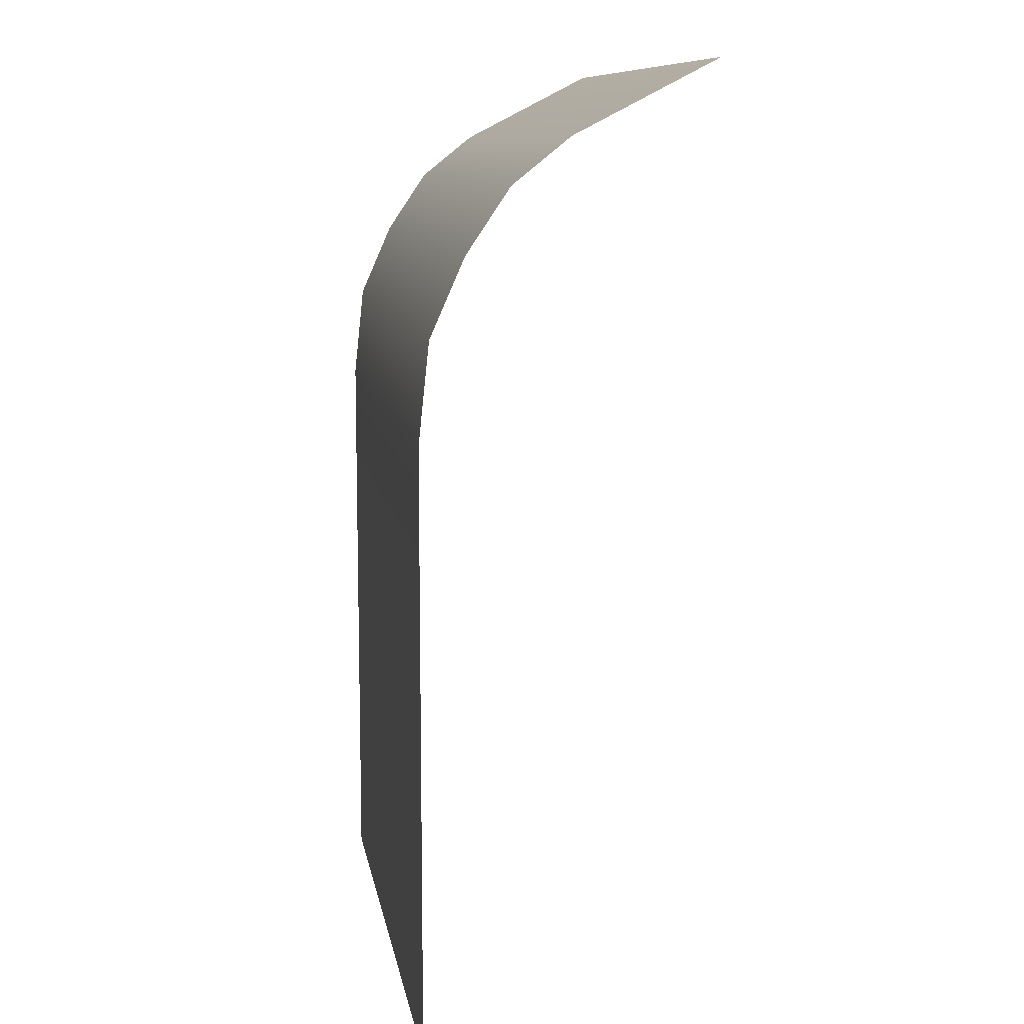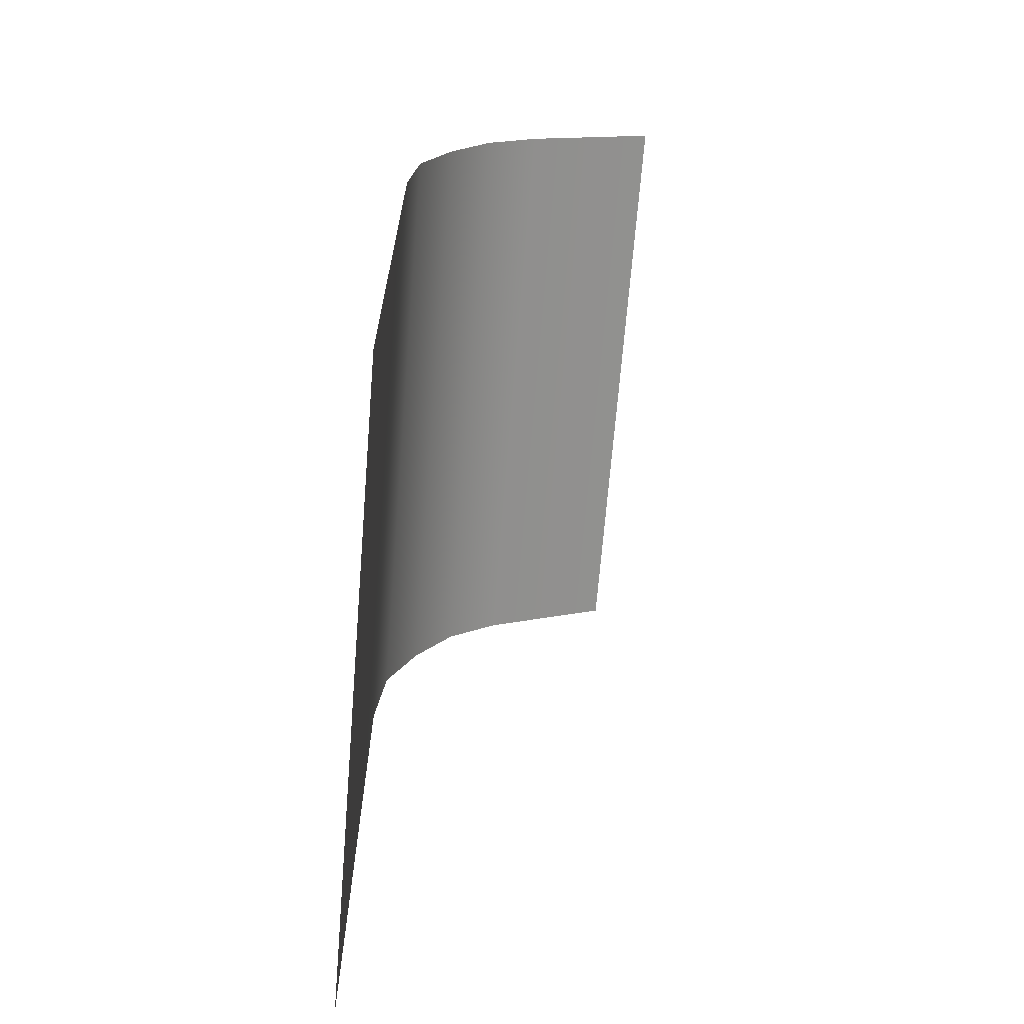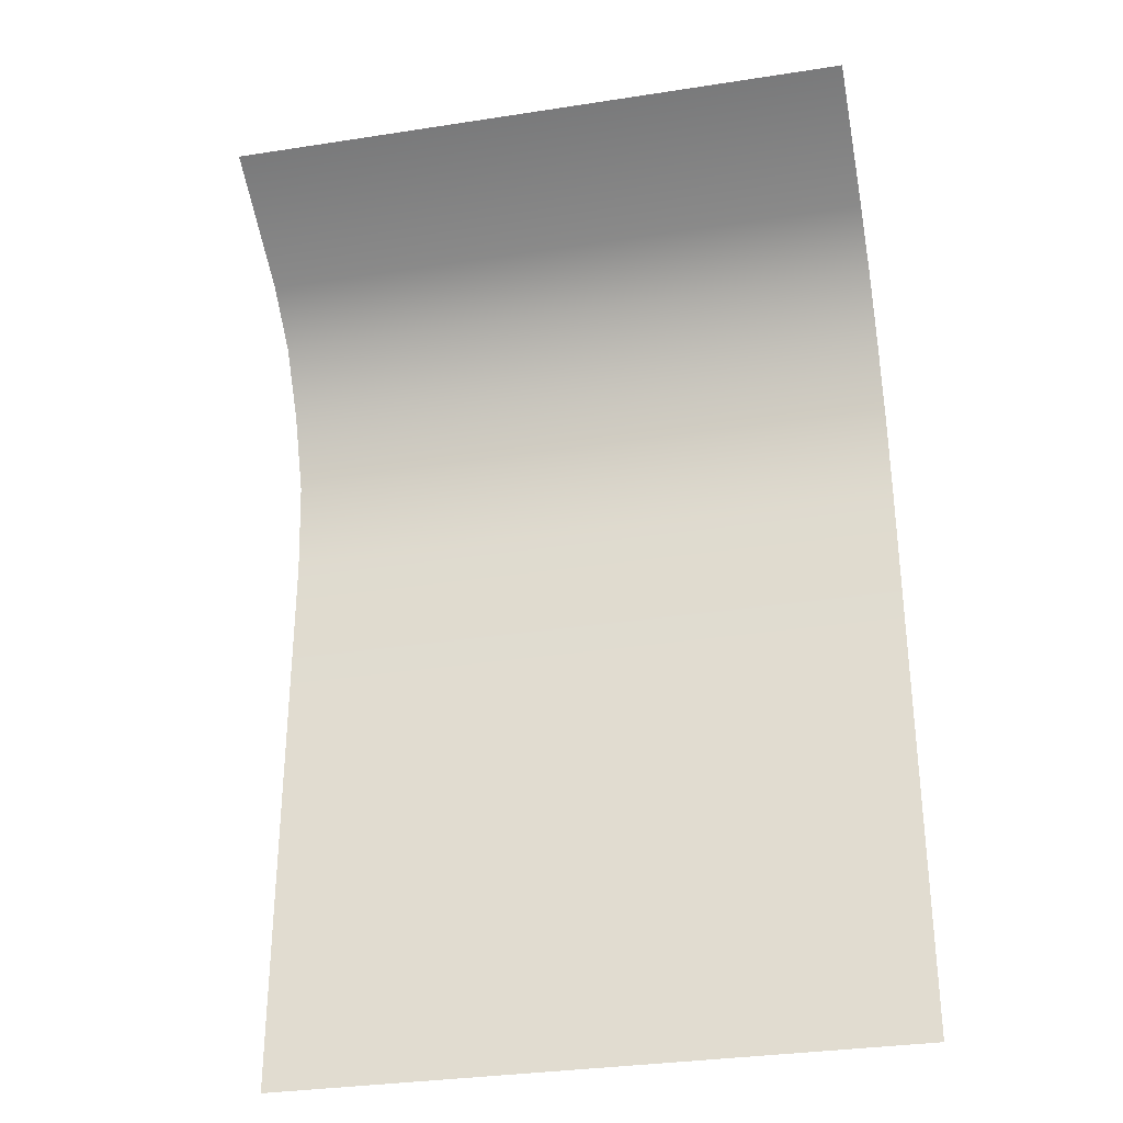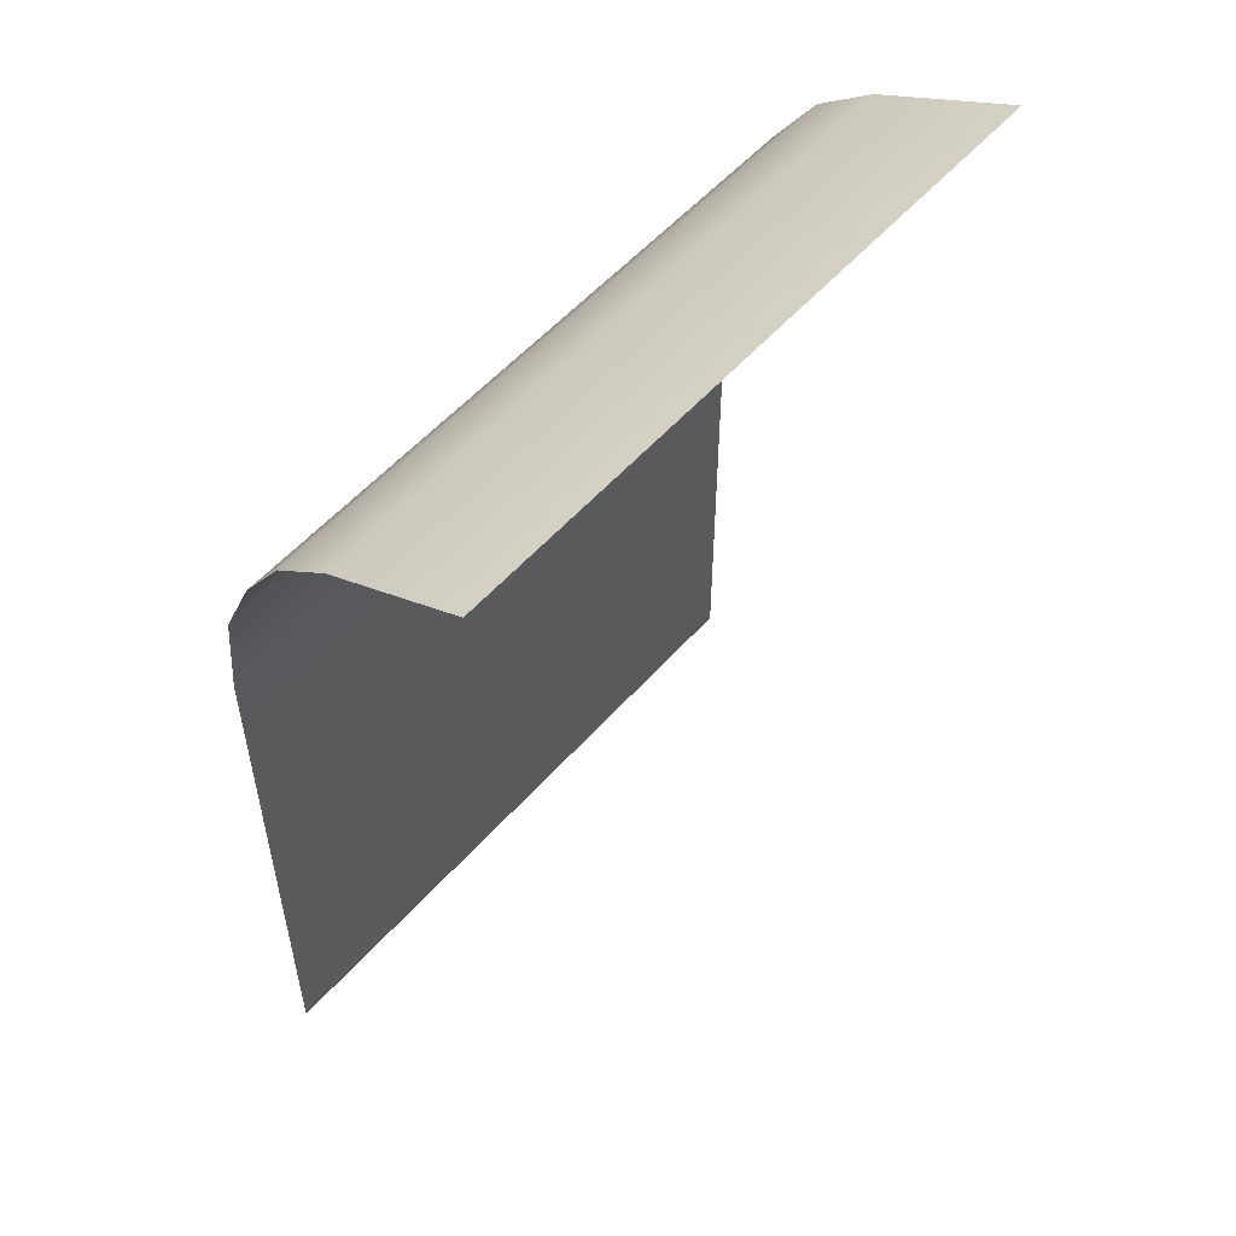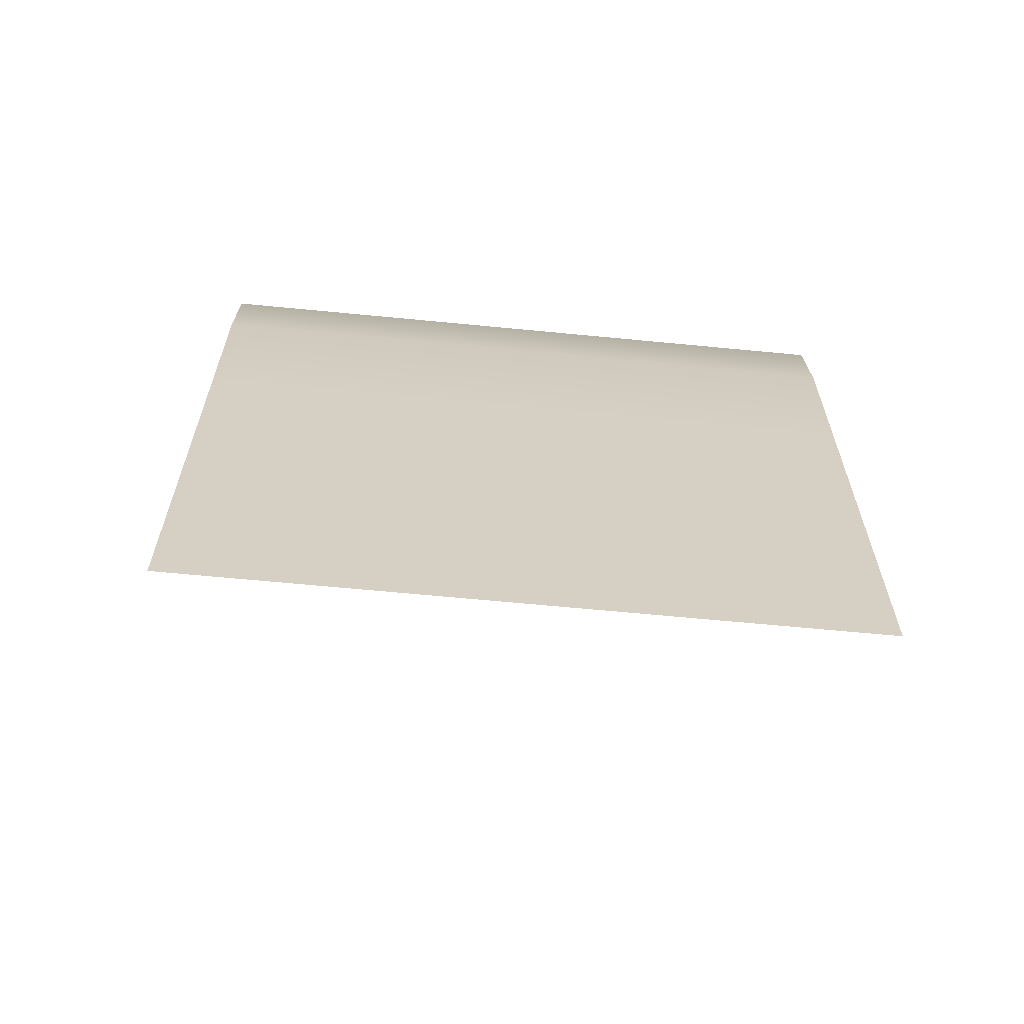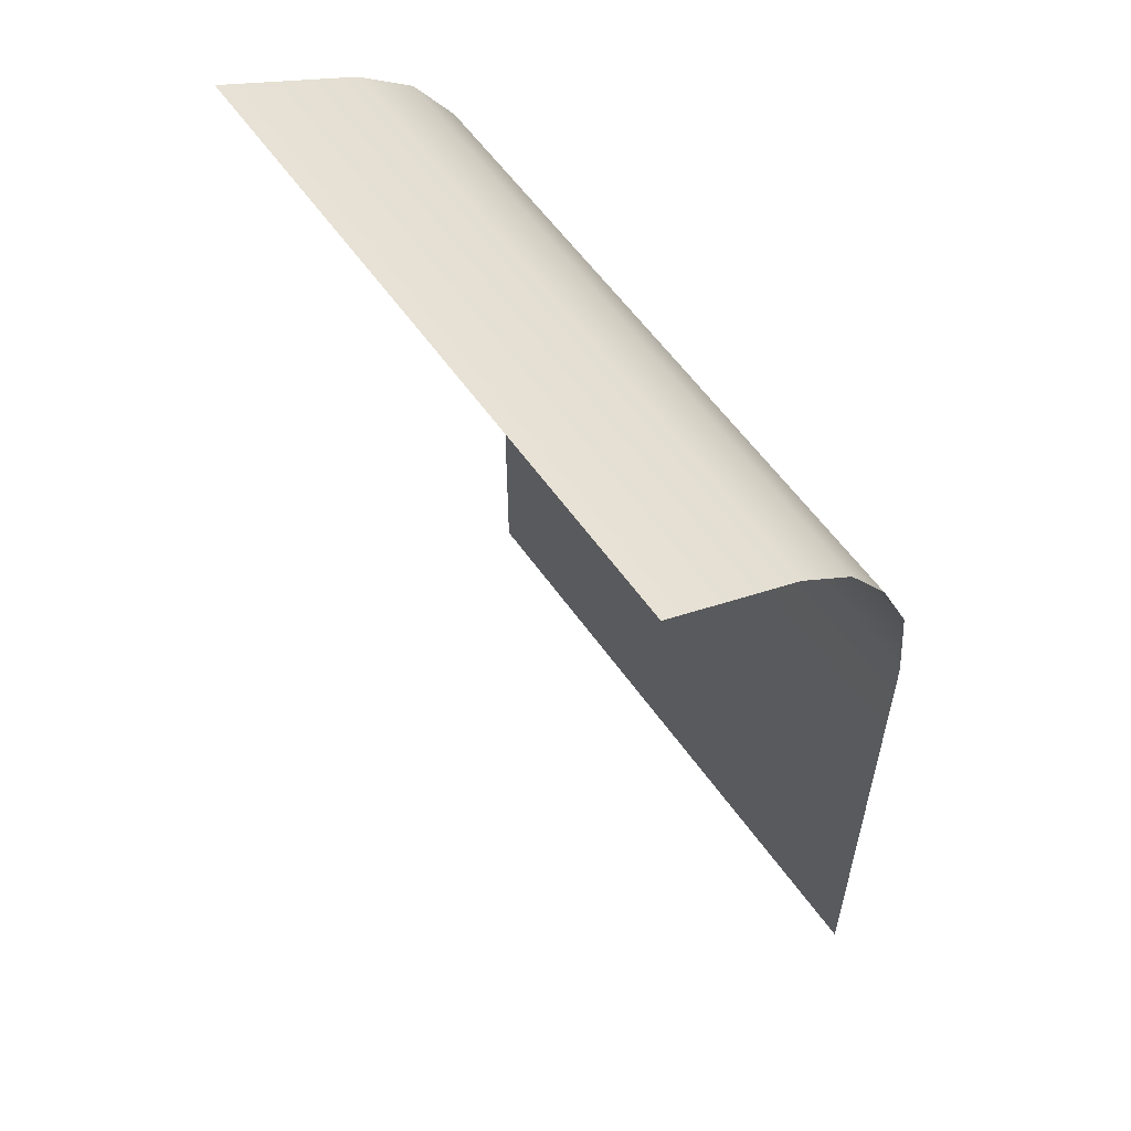
<metadata>
{"format":"obj","ext":"obj","renderer":"f3d","projection":"perspective","resolution":1024,"background":"white","views":[{"elev":10.0,"azim":-99.3,"up":"+Y"},{"elev":-68.0,"azim":-94.6,"up":"+Y"},{"elev":-32.3,"azim":12.2,"up":"+Y"},{"elev":54.4,"azim":-49.6,"up":"+Y"},{"elev":-64.4,"azim":174.4,"up":"+Y"},{"elev":57.7,"azim":55.3,"up":"+Y"}]}
</metadata>
<code>
v -11.59 -3 0
v 11.59 -3 0
v -11.59 3 0
v 11.59 3 0
v -11.59 6.449 0.3672
v 11.59 6.449 0.3672
v -11.59 9.152 1.557
v 11.59 9.152 1.557
v -11.59 11.4 3.07
v 11.59 11.4 3.07
v -11.59 12.99 5.053
v 11.59 12.99 5.053
v -11.59 15.51 9.987
v 11.59 15.51 9.987
v -11.59 -18.21 0
v 11.59 -18.21 0
f 1 2 4 3
f 3 4 6 5
f 5 6 8 7
f 7 8 10 9
f 9 10 12 11
f 11 12 14 13
f 2 1 15 16

</code>
